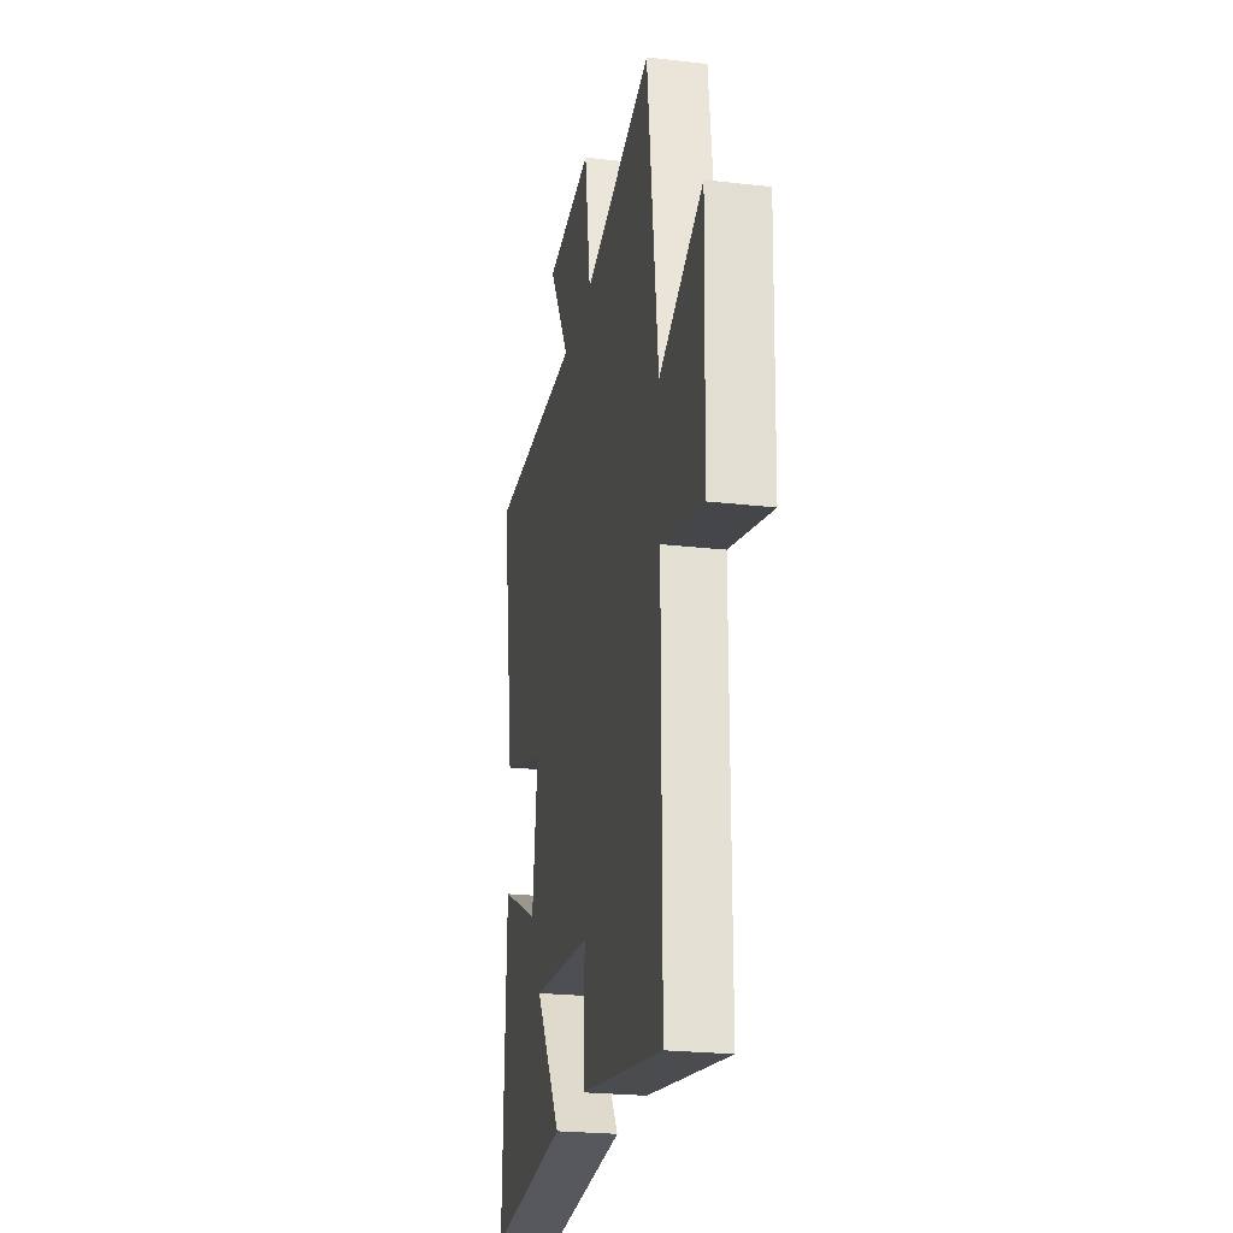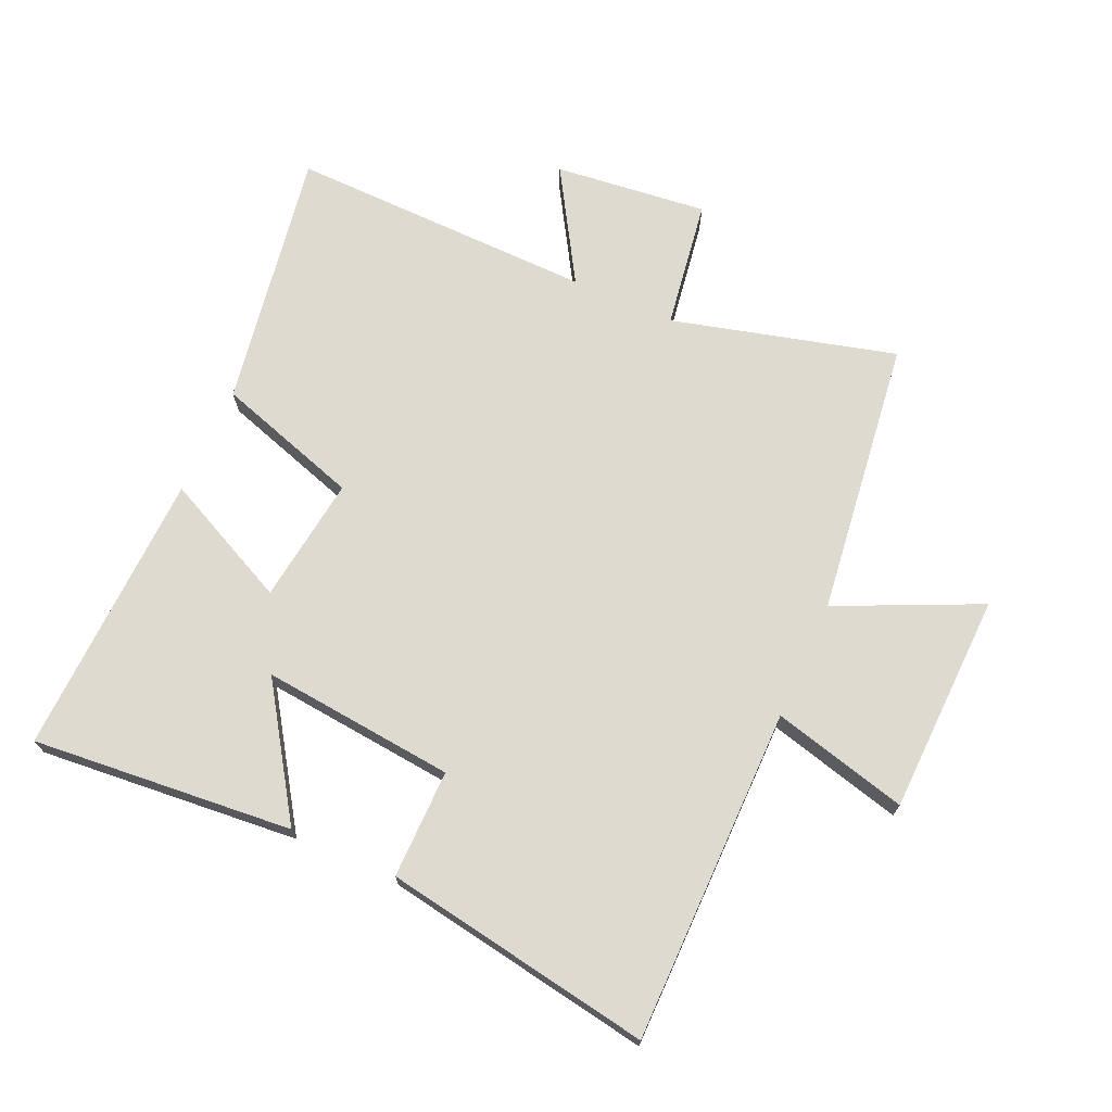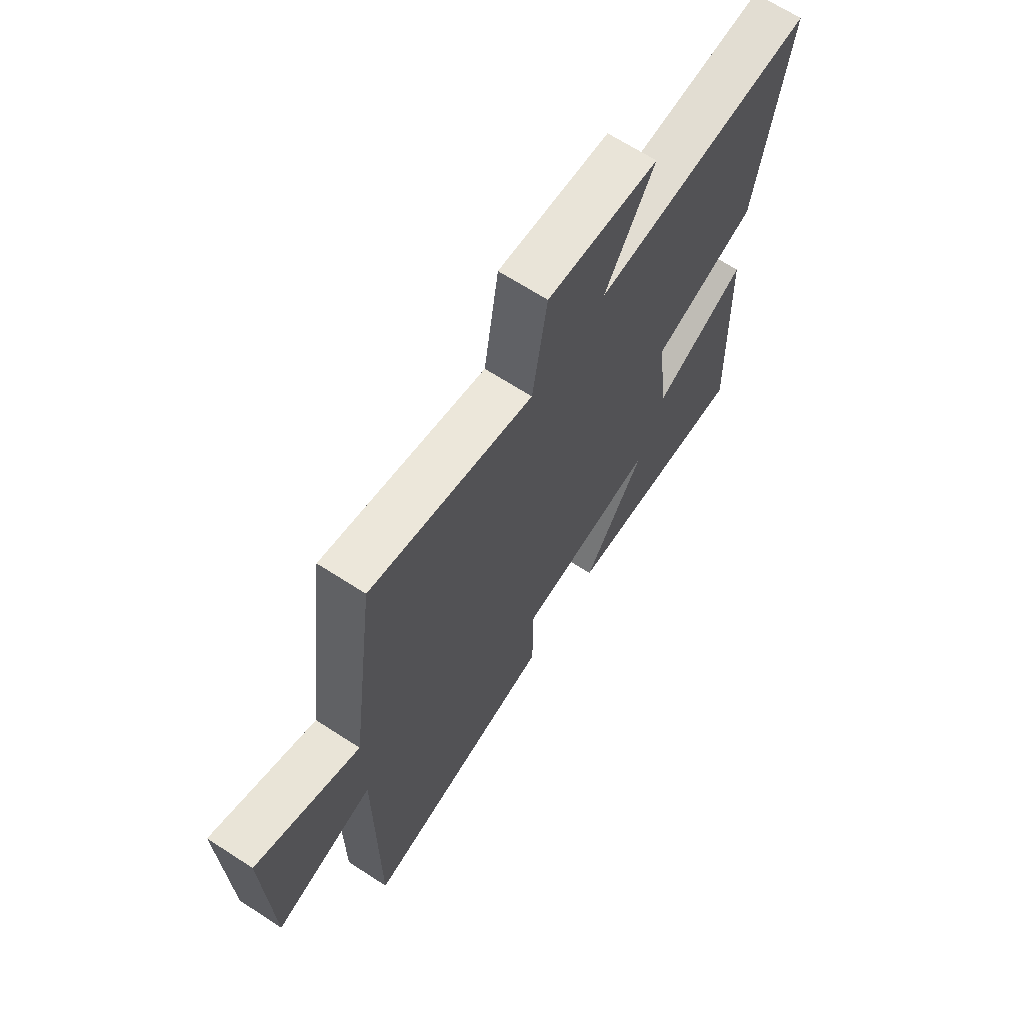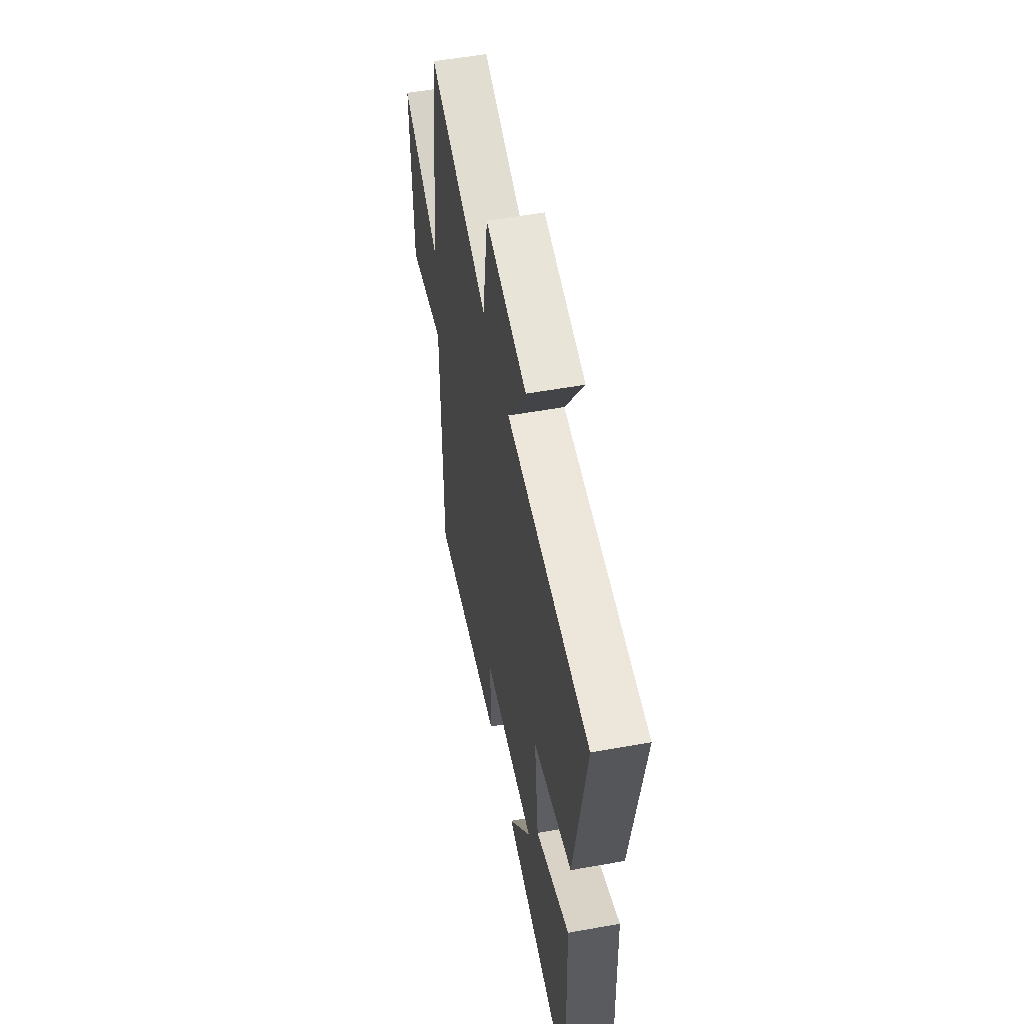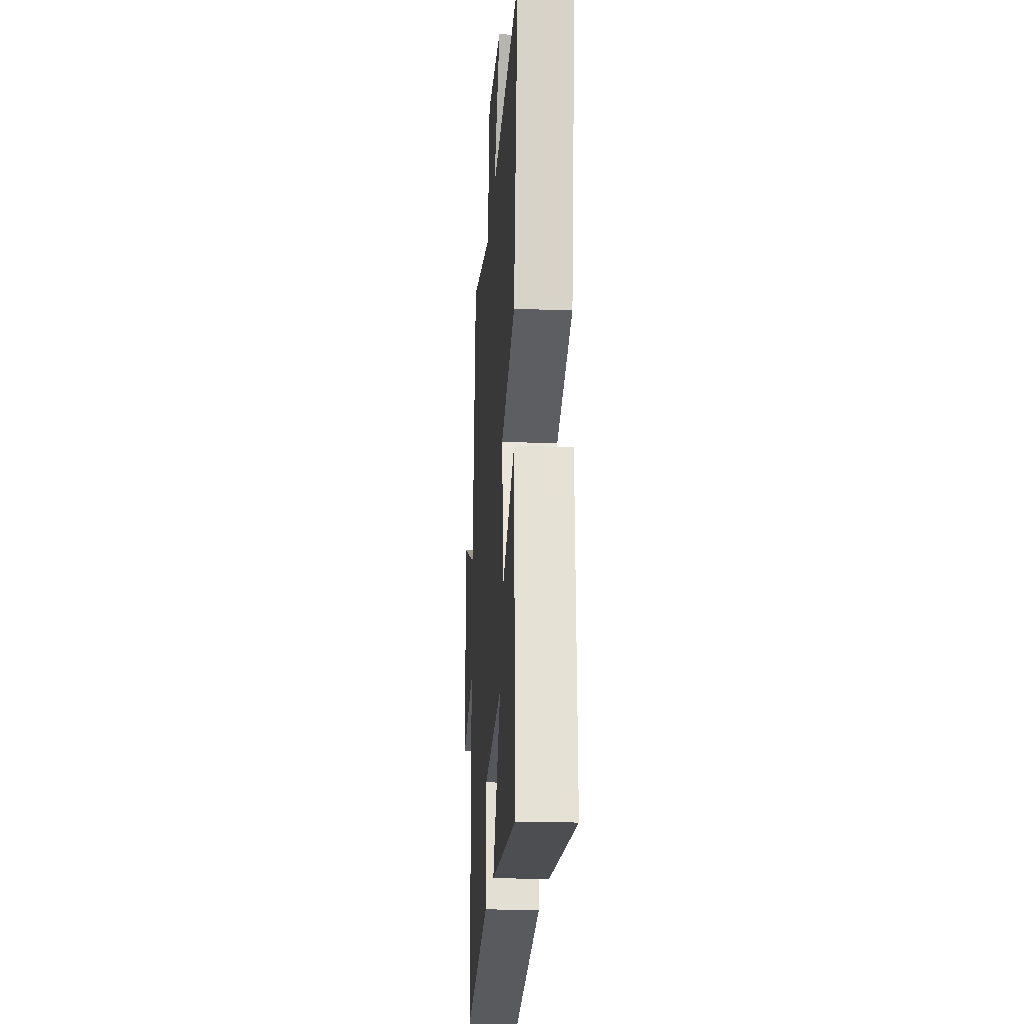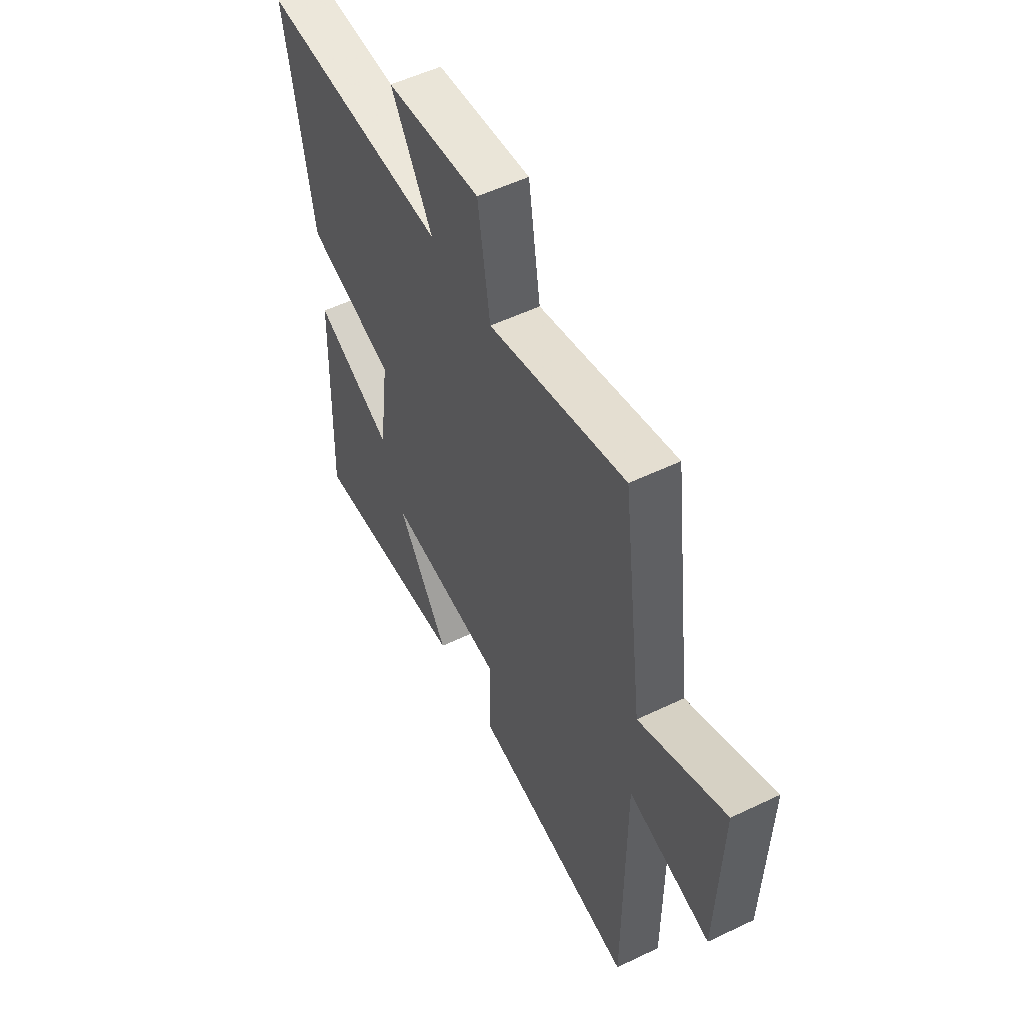
<metadata>
{"format":"obj","ext":"obj","renderer":"f3d","projection":"perspective","resolution":1024,"background":"white","views":[{"elev":-23.9,"azim":-100.8,"up":"+Z"},{"elev":70.9,"azim":-155.8,"up":"+Y"},{"elev":67.2,"azim":-57.0,"up":"+Z"},{"elev":54.5,"azim":79.2,"up":"+Z"},{"elev":-22.0,"azim":86.3,"up":"+Z"},{"elev":54.1,"azim":-117.0,"up":"+Z"}]}
</metadata>
<code>
v -0.443 0.07 0.595
v -0.087 0.07 0.5
v -0.055 0.07 0.706
v 0.189 0.07 0.678
v 0.081 0.07 0.5
v 0.569 0.07 0.508
v 0.5 0.07 0.095
v 0.27 0.07 0.022
v 0.296 0.07 -0.18
v 0.5 0.07 -0.083
v 0.516 0.07 -0.538
v 0.1 0.07 -0.5
v 0.235 0.07 -0.297
v -0.073 0.07 -0.327
v -0.072 0.07 -0.5
v -0.5 0.07 -0.571
v -0.5 0.07 -0.038
v -0.716 0.07 -0.093
v -0.726 0.07 0.259
v -0.5 0.07 0.154
v -0.443 0 0.595
v -0.087 0 0.5
v -0.055 0 0.706
v 0.189 0 0.678
v 0.081 0 0.5
v 0.569 0 0.508
v 0.5 0 0.095
v 0.27 0 0.022
v 0.296 0 -0.18
v 0.5 0 -0.083
v 0.516 0 -0.538
v 0.1 0 -0.5
v 0.235 0 -0.297
v -0.073 0 -0.327
v -0.072 0 -0.5
v -0.5 0 -0.571
v -0.5 0 -0.038
v -0.716 0 -0.093
v -0.726 0 0.259
v -0.5 0 0.154
f 17 18 19 20
f 17 20 1 2
f 14 15 16 17
f 13 14 17 2
f 10 11 12 13
f 9 10 13
f 8 9 13 2
f 5 6 7 8
f 5 8 2 3
f 3 4 5
f 40 39 38 37
f 22 21 40 37
f 37 36 35 34
f 22 37 34 33
f 33 32 31 30
f 33 30 29
f 22 33 29 28
f 28 27 26 25
f 23 22 28 25
f 25 24 23
f 1 21 22 2
f 2 22 23 3
f 3 23 24 4
f 4 24 25 5
f 5 25 26 6
f 6 26 27 7
f 7 27 28 8
f 8 28 29 9
f 9 29 30 10
f 10 30 31 11
f 11 31 32 12
f 12 32 33 13
f 13 33 34 14
f 14 34 35 15
f 15 35 36 16
f 16 36 37 17
f 17 37 38 18
f 18 38 39 19
f 19 39 40 20
f 20 40 21 1

</code>
